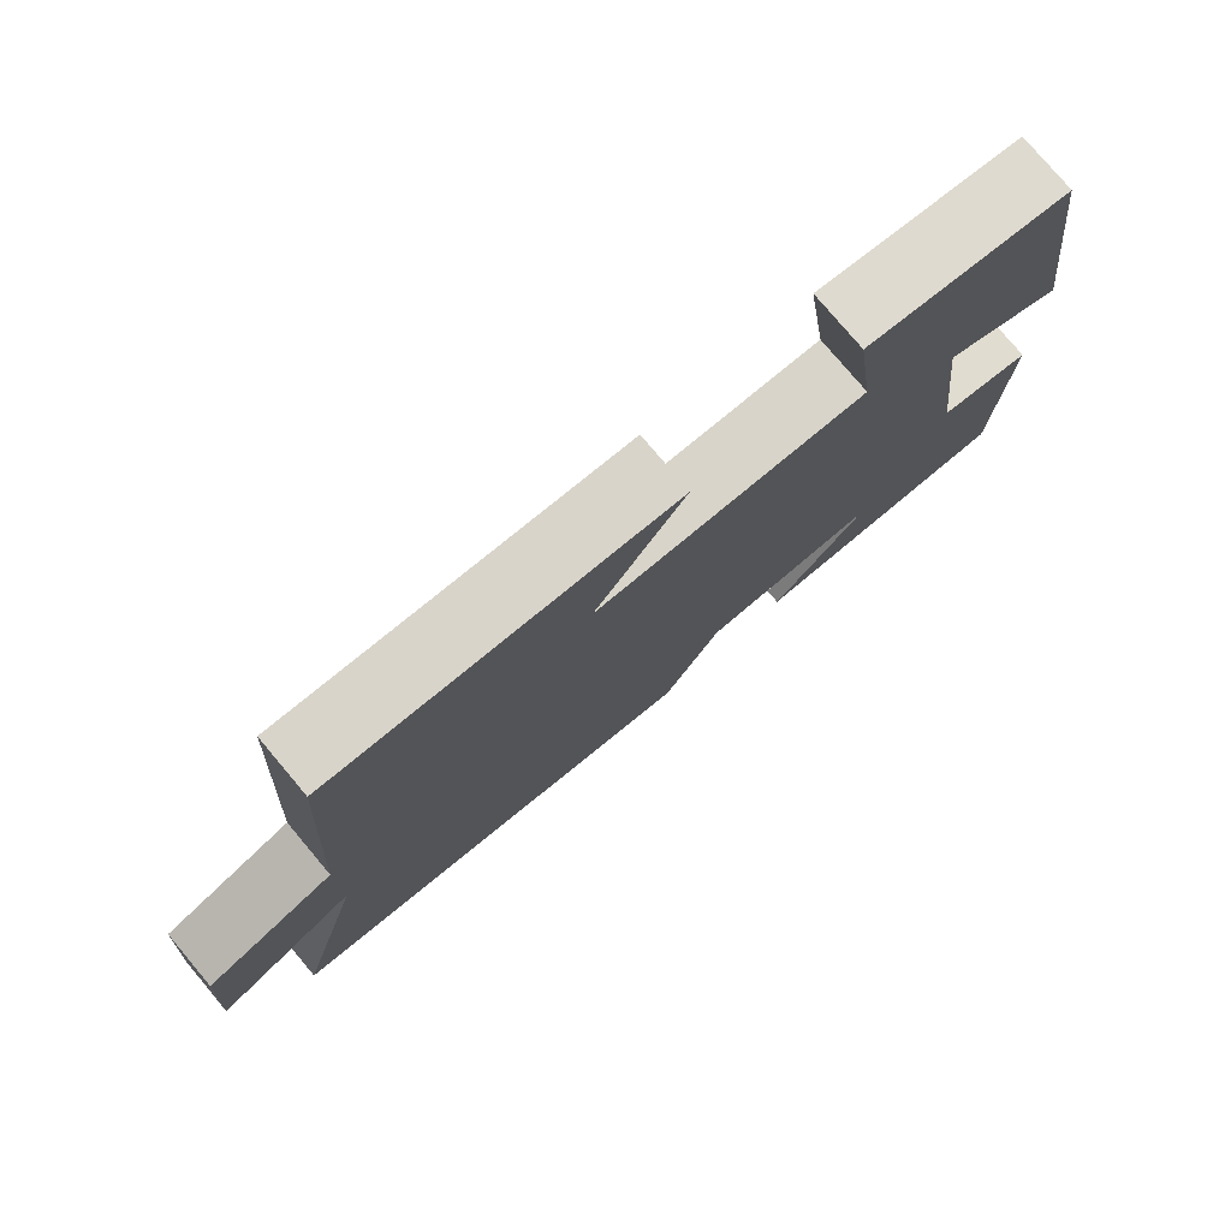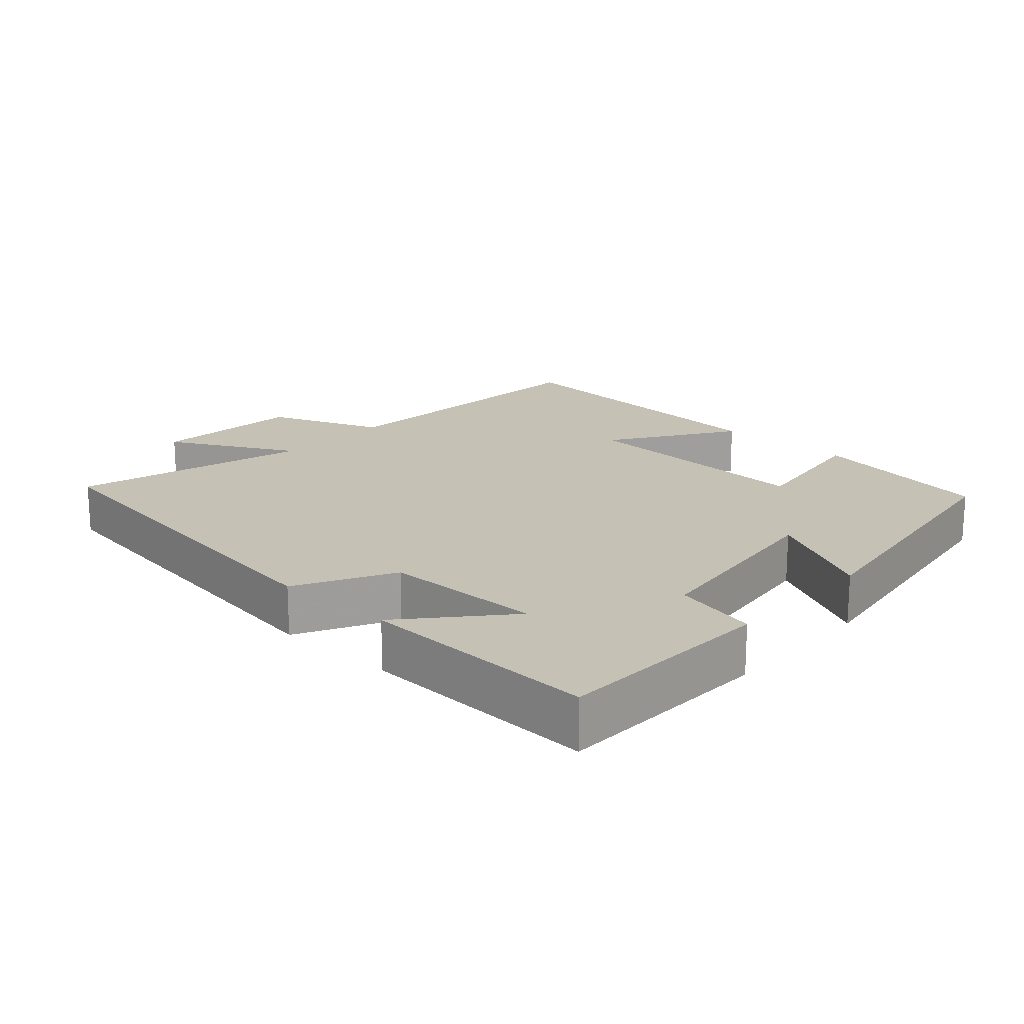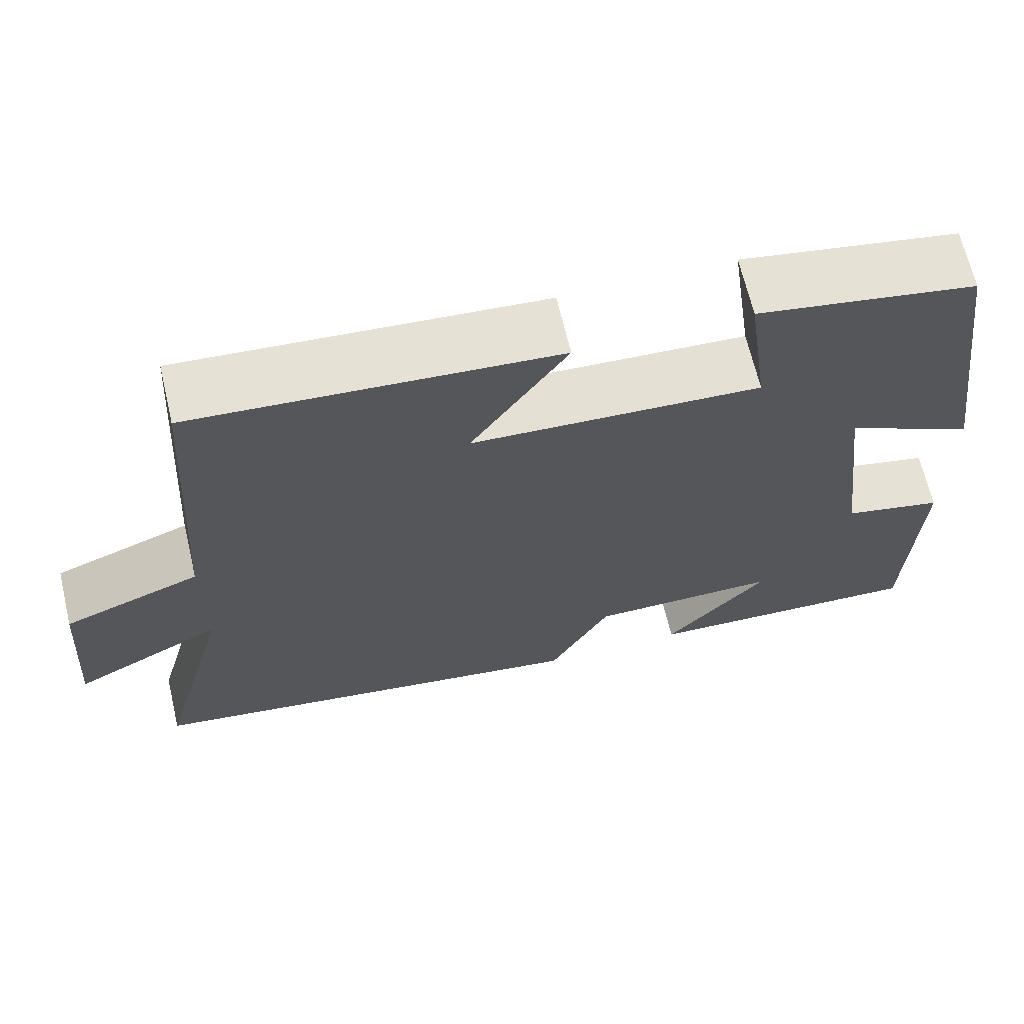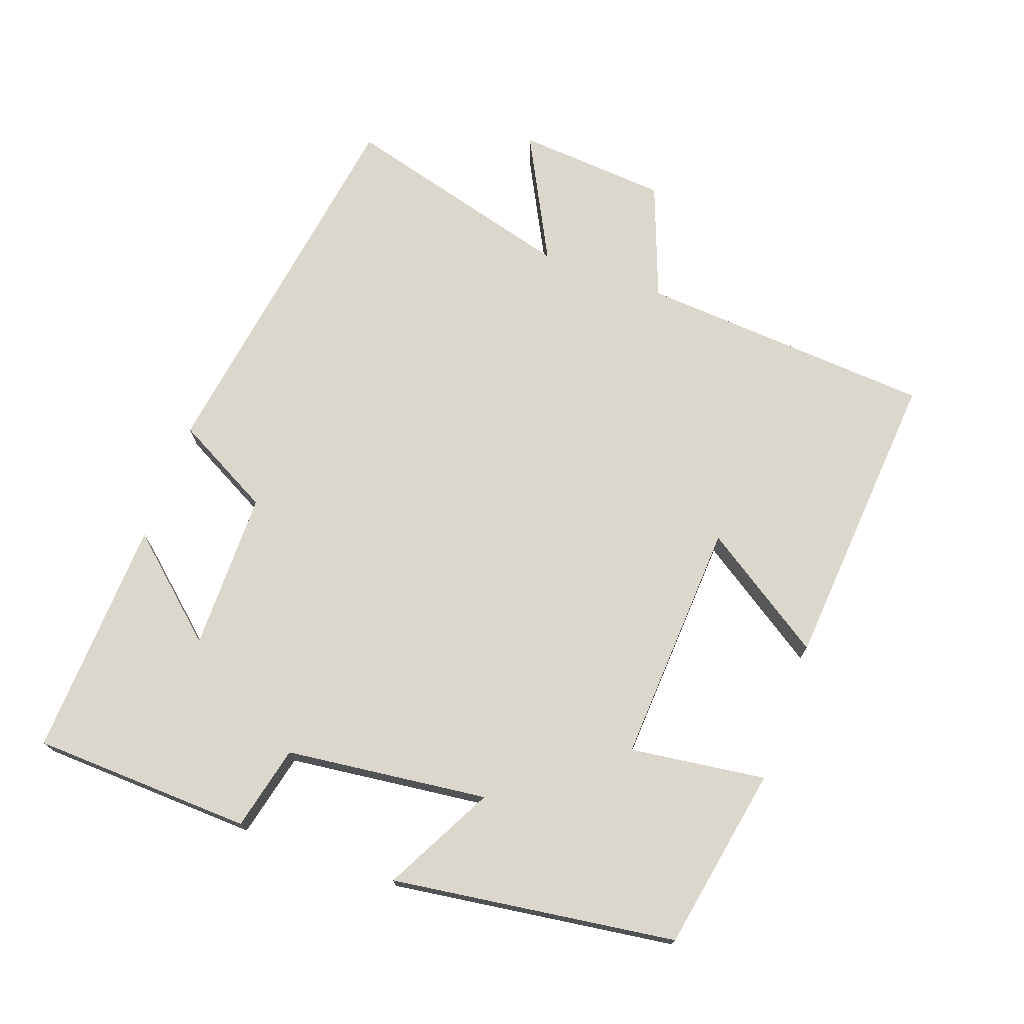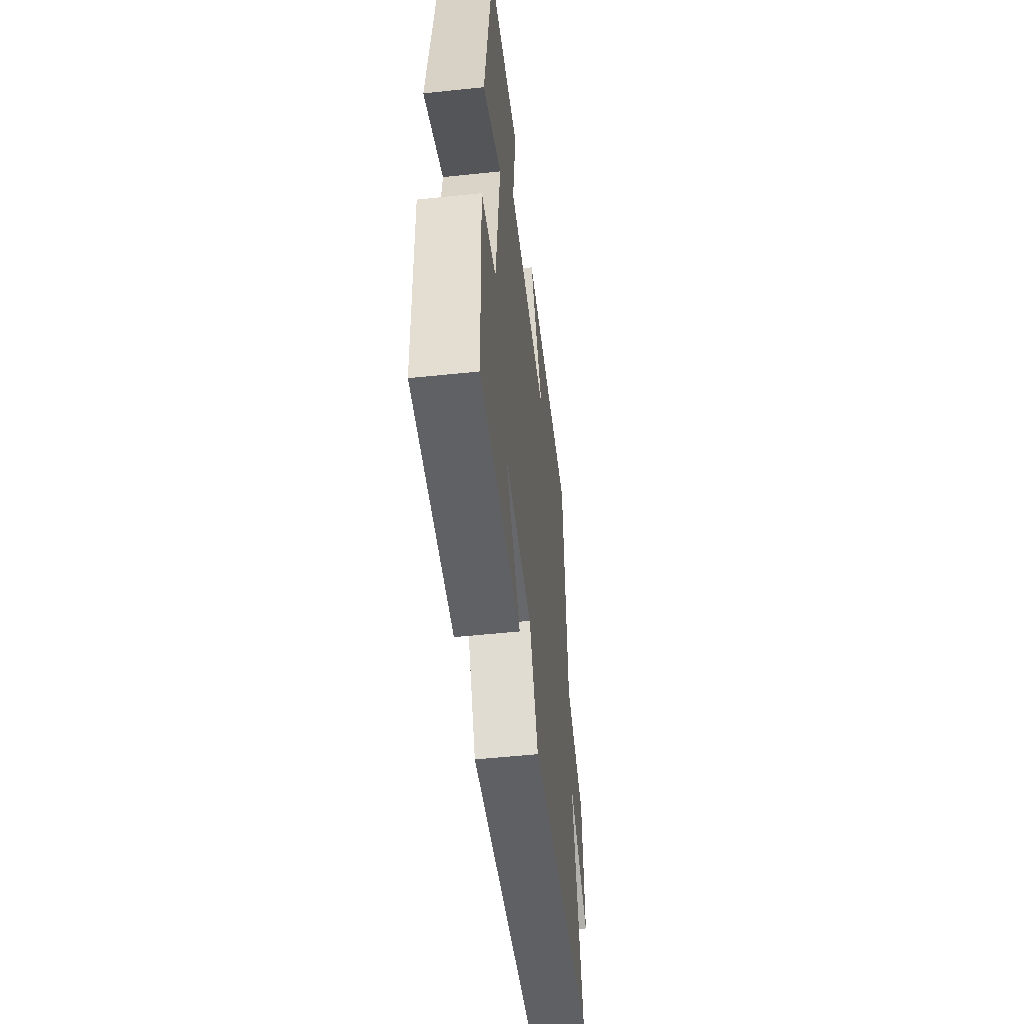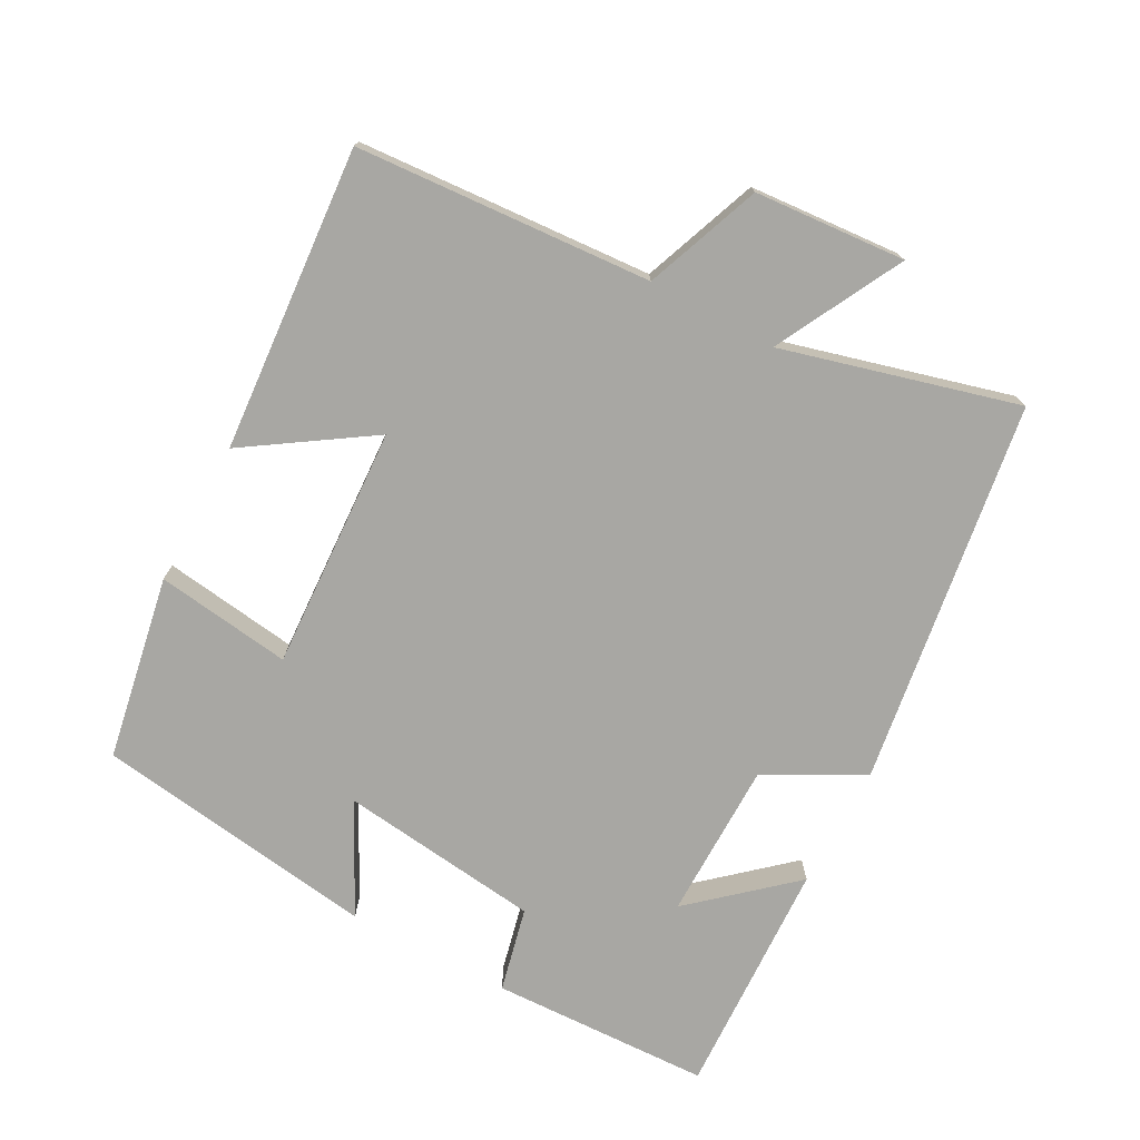
<metadata>
{"format":"obj","ext":"obj","renderer":"f3d","projection":"perspective","resolution":1024,"background":"white","views":[{"elev":78.1,"azim":139.9,"up":"+Z"},{"elev":18.7,"azim":-137.8,"up":"+Y"},{"elev":66.8,"azim":166.7,"up":"+Z"},{"elev":73.1,"azim":-70.0,"up":"+Y"},{"elev":-52.0,"azim":-83.5,"up":"+Z"},{"elev":-74.5,"azim":61.8,"up":"+Y"}]}
</metadata>
<code>
v 0.591 0.07 -0.418
v 0.036 0.07 -0.5
v -0.038 0.07 -0.36
v -0.268 0.07 -0.358
v -0.144 0.07 -0.5
v -0.489 0.07 -0.514
v -0.5 0.07 -0.196
v -0.378 0.07 -0.168
v -0.342 0.07 0.124
v -0.5 0.07 0.042
v -0.441 0.07 0.452
v -0.175 0.07 0.5
v -0.202 0.07 0.304
v 0.15 0.07 0.322
v 0.033 0.07 0.5
v 0.472 0.07 0.533
v 0.5 0.07 0.107
v 0.667 0.07 0.043
v 0.683 0.07 -0.175
v 0.5 0.07 -0.079
v 0.591 0 -0.418
v 0.036 0 -0.5
v -0.038 0 -0.36
v -0.268 0 -0.358
v -0.144 0 -0.5
v -0.489 0 -0.514
v -0.5 0 -0.196
v -0.378 0 -0.168
v -0.342 0 0.124
v -0.5 0 0.042
v -0.441 0 0.452
v -0.175 0 0.5
v -0.202 0 0.304
v 0.15 0 0.322
v 0.033 0 0.5
v 0.472 0 0.533
v 0.5 0 0.107
v 0.667 0 0.043
v 0.683 0 -0.175
v 0.5 0 -0.079
f 17 18 19 20
f 15 16 17 20
f 14 15 20
f 13 14 20 1
f 10 11 12 13
f 9 10 13
f 8 9 13 1
f 4 5 6 7
f 3 4 7 8
f 1 2 3
f 1 3 8
f 40 39 38 37
f 40 37 36 35
f 40 35 34
f 21 40 34 33
f 33 32 31 30
f 33 30 29
f 21 33 29 28
f 27 26 25 24
f 28 27 24 23
f 23 22 21
f 28 23 21
f 1 21 22 2
f 2 22 23 3
f 3 23 24 4
f 4 24 25 5
f 5 25 26 6
f 6 26 27 7
f 7 27 28 8
f 8 28 29 9
f 9 29 30 10
f 10 30 31 11
f 11 31 32 12
f 12 32 33 13
f 13 33 34 14
f 14 34 35 15
f 15 35 36 16
f 16 36 37 17
f 17 37 38 18
f 18 38 39 19
f 19 39 40 20
f 20 40 21 1

</code>
